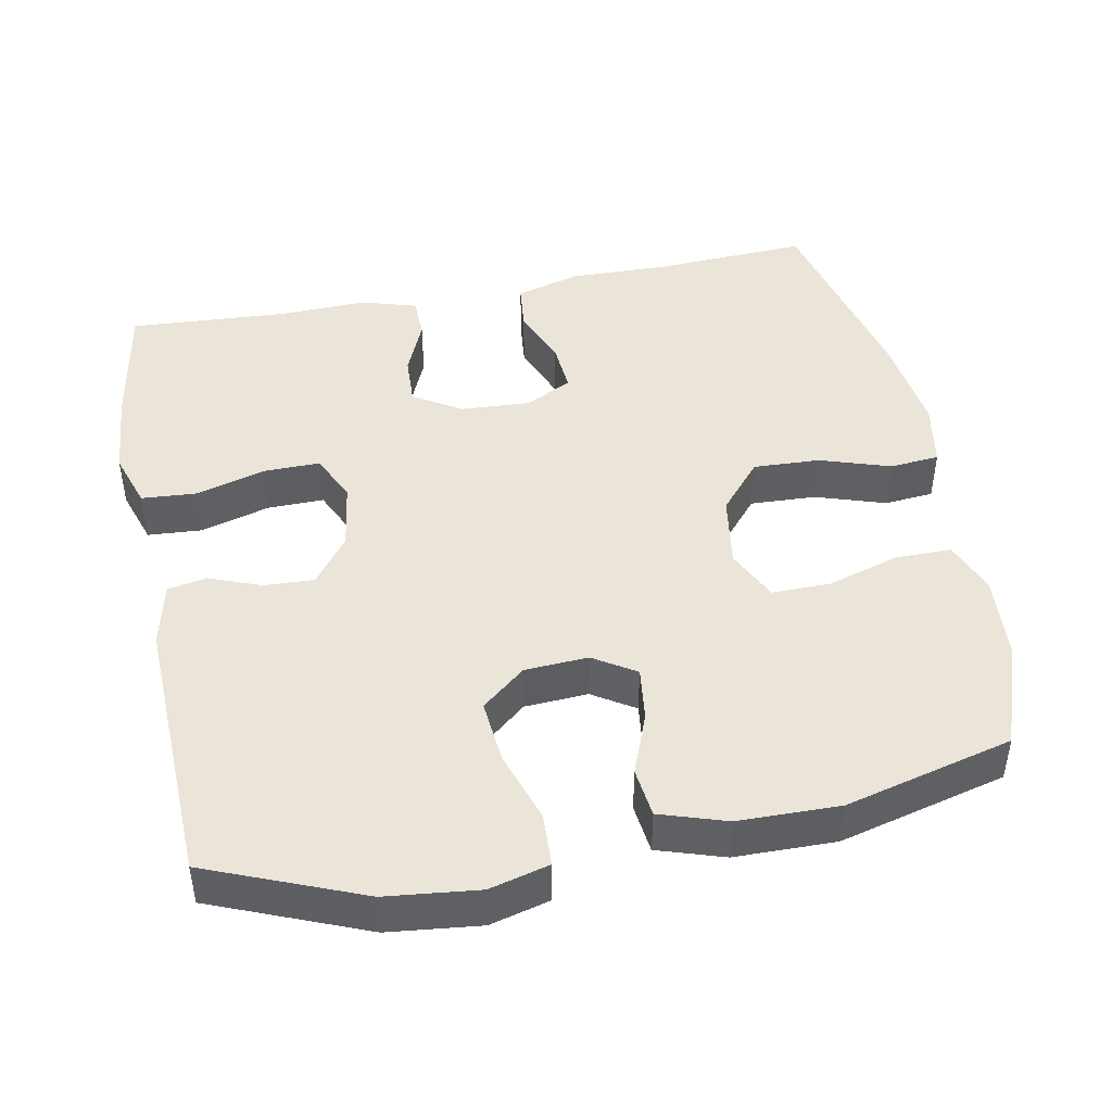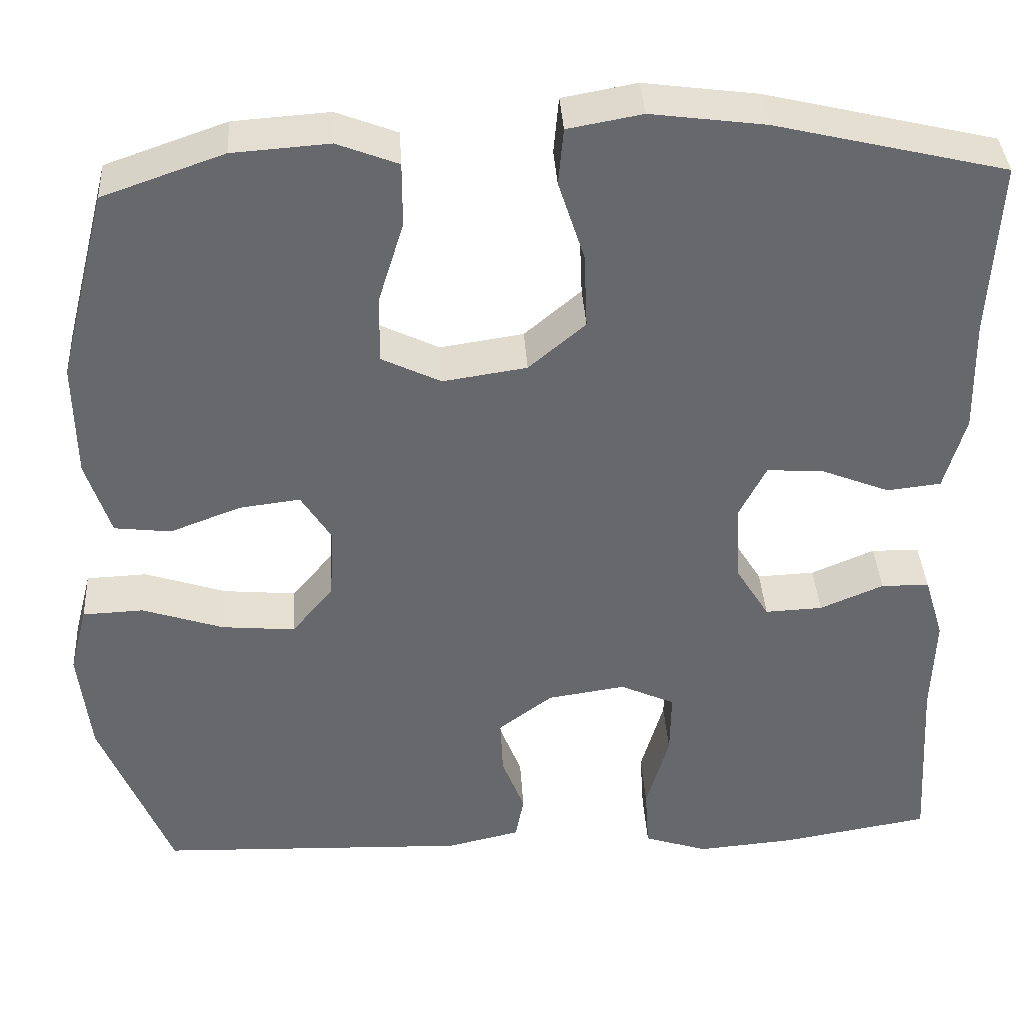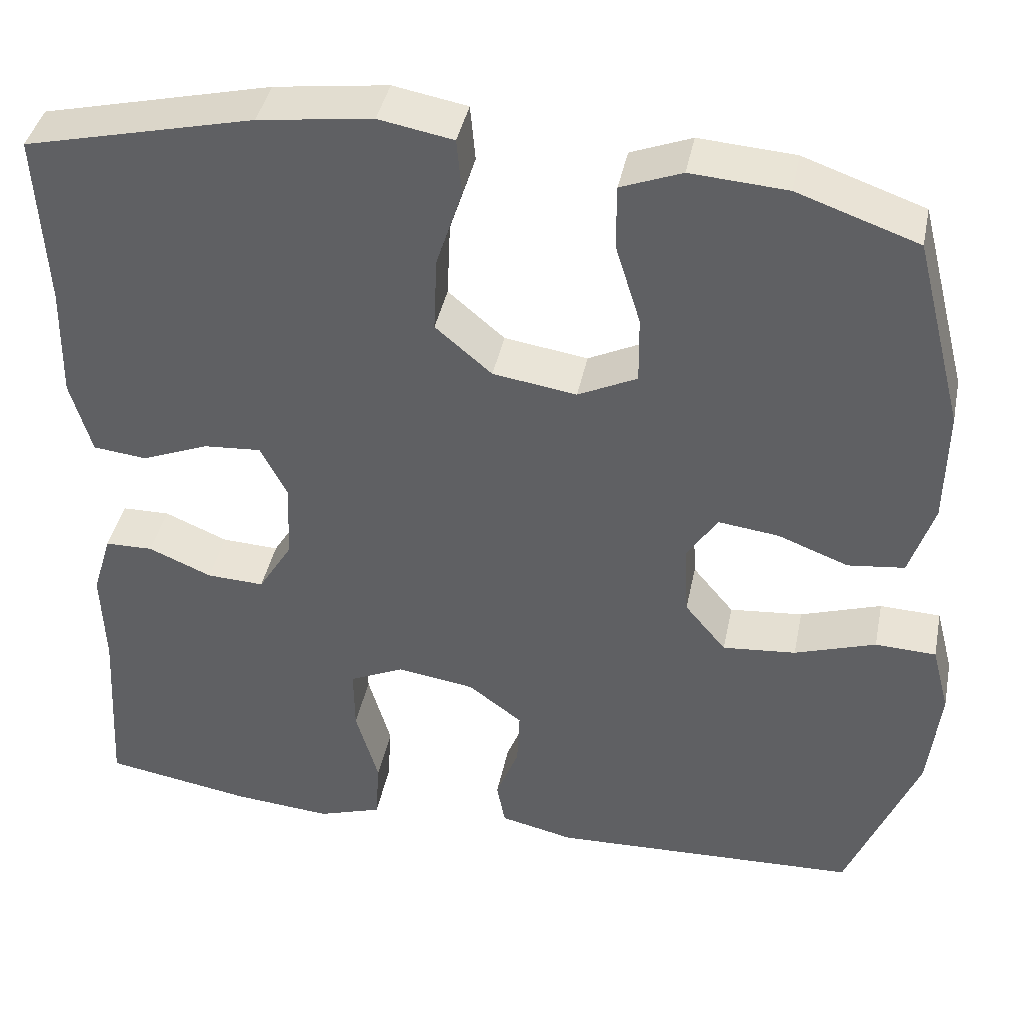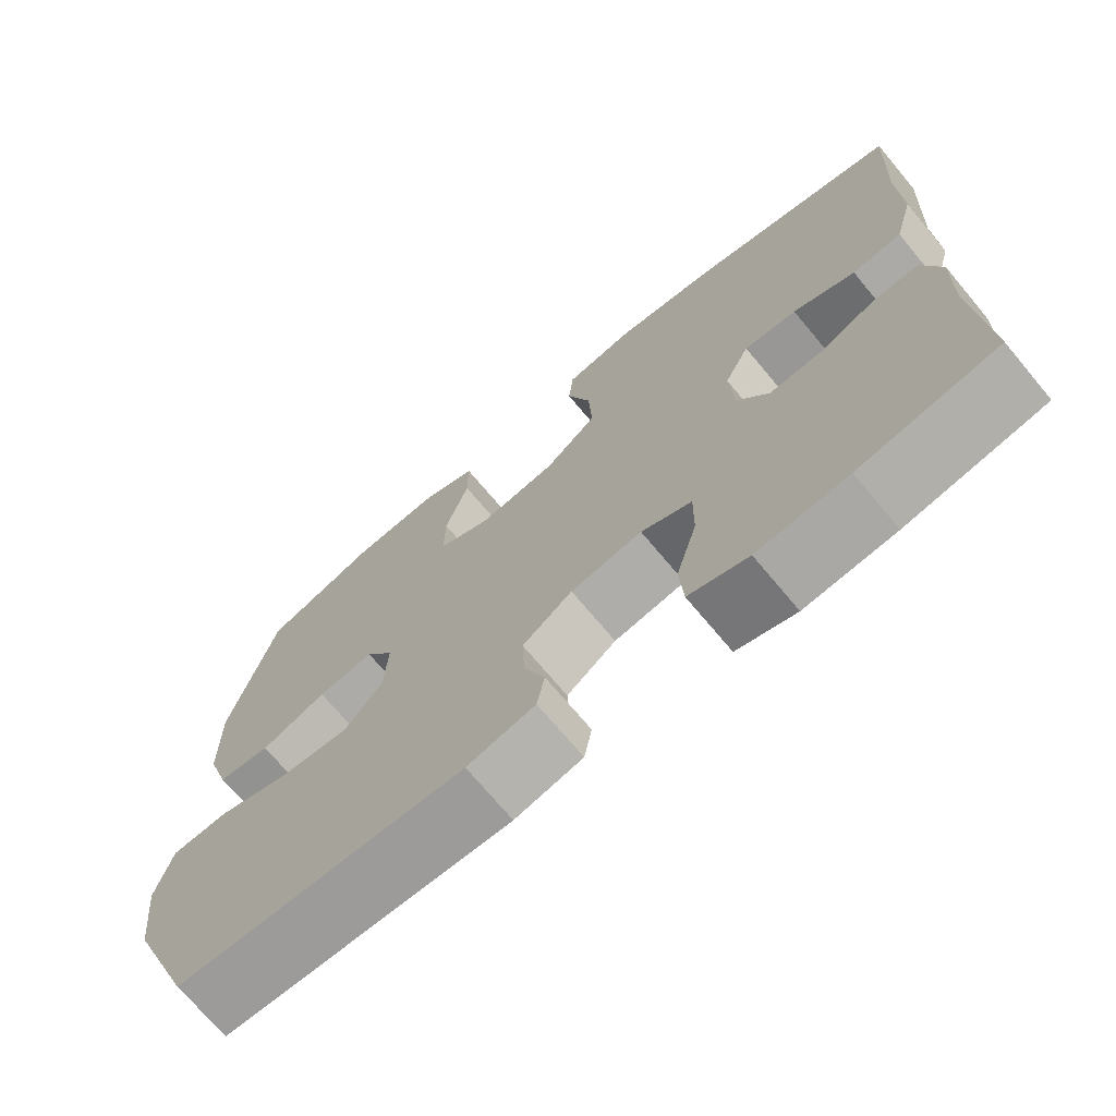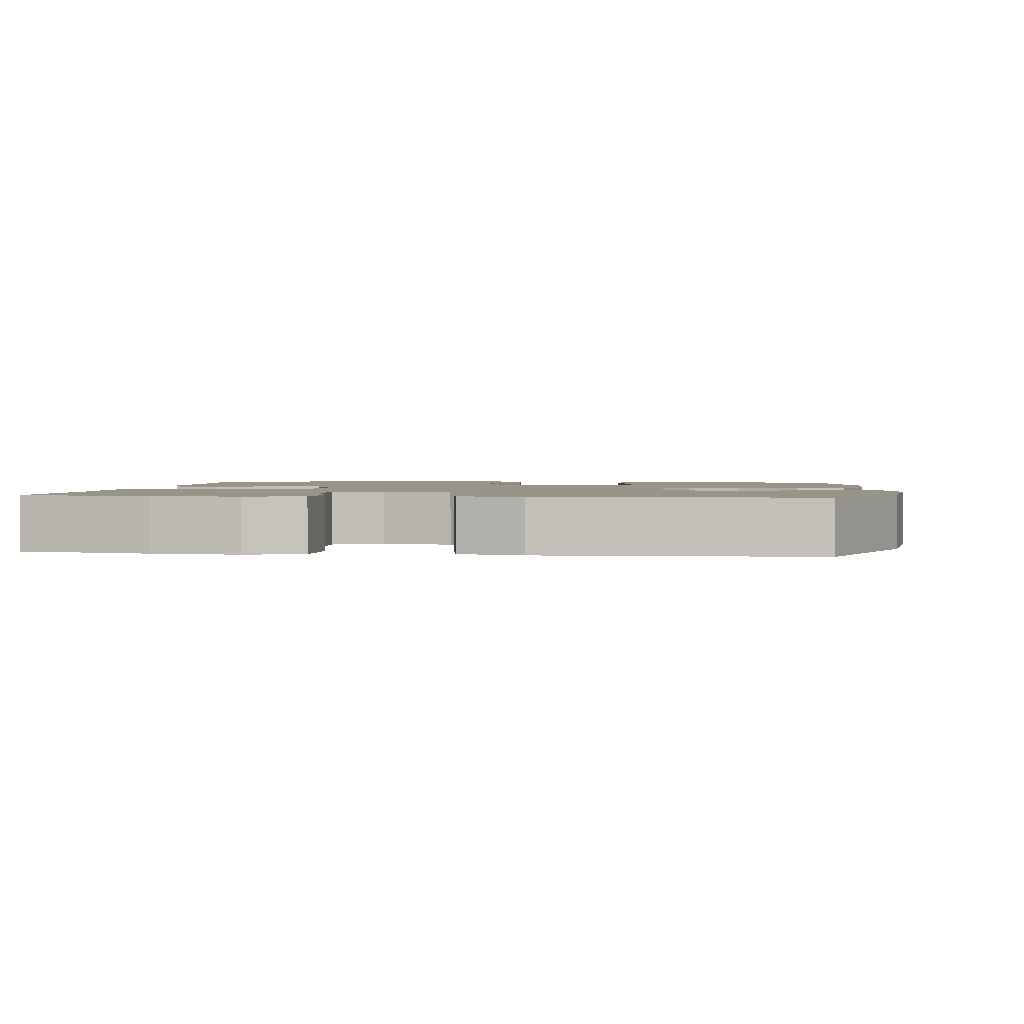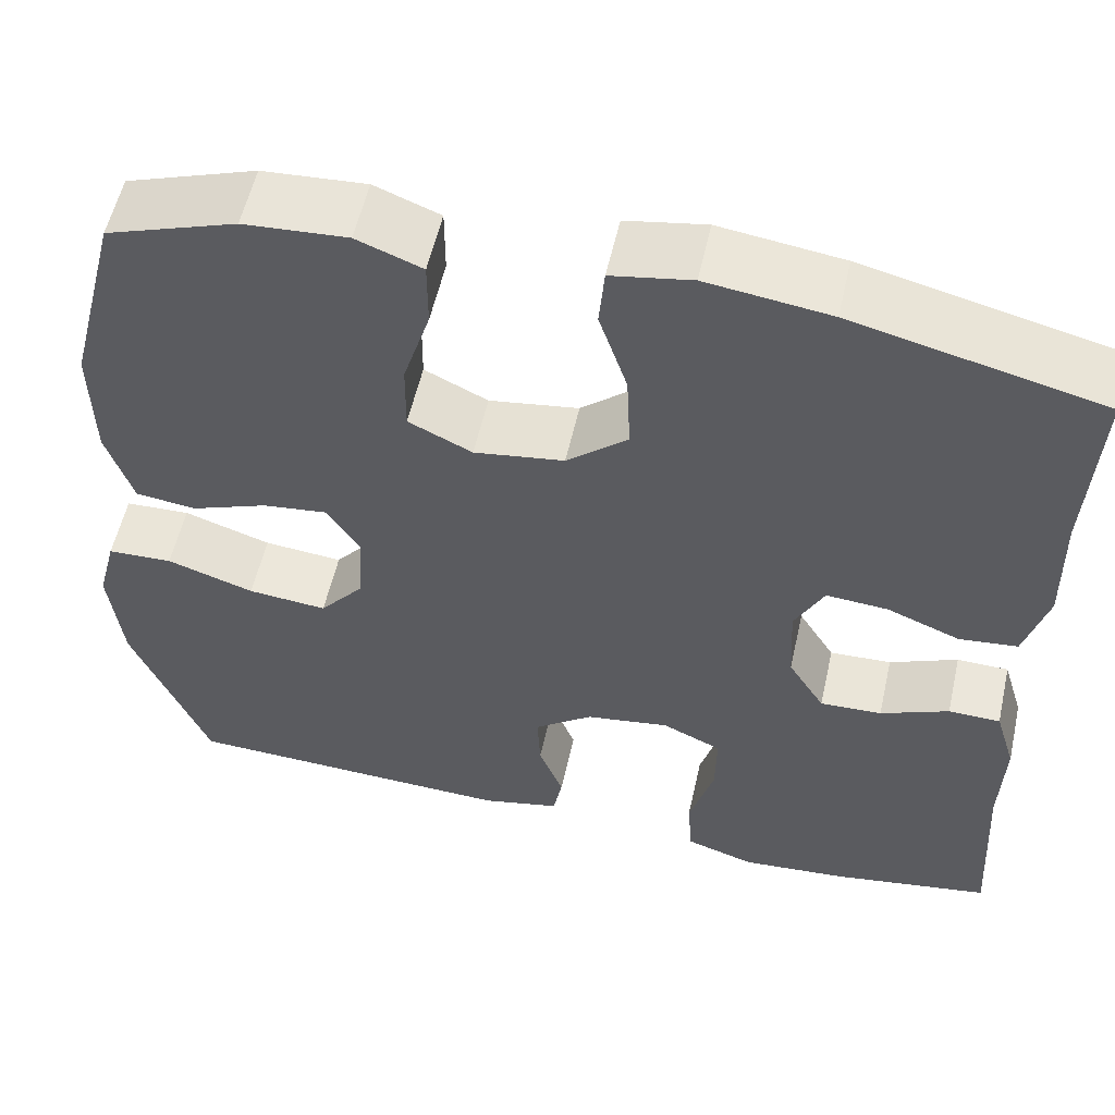
<metadata>
{"format":"obj","ext":"obj","renderer":"f3d","projection":"perspective","resolution":1024,"background":"white","views":[{"elev":45.3,"azim":-101.0,"up":"+Y"},{"elev":37.8,"azim":-3.4,"up":"+Z"},{"elev":40.8,"azim":-168.6,"up":"+Z"},{"elev":-71.4,"azim":39.9,"up":"+Z"},{"elev":1.8,"azim":-172.7,"up":"+Y"},{"elev":56.1,"azim":12.6,"up":"+Z"}]}
</metadata>
<code>
v 0.5 0.07 -0.5
v 0.324 0.07 -0.53
v 0.208 0.07 -0.54
v 0.132 0.07 -0.515
v 0.127 0.07 -0.441
v 0.154 0.07 -0.347
v 0.155 0.07 -0.27
v 0.09 0.07 -0.24
v -0.002 0.07 -0.254
v -0.066 0.07 -0.302
v -0.063 0.07 -0.37
v -0.036 0.07 -0.44
v -0.046 0.07 -0.493
v -0.133 0.07 -0.513
v -0.5 0.07 -0.5
v -0.584 0.07 -0.292
v -0.598 0.07 -0.167
v -0.577 0.07 -0.086
v -0.505 0.07 -0.083
v -0.409 0.07 -0.115
v -0.322 0.07 -0.123
v -0.273 0.07 -0.064
v -0.268 0.07 0.022
v -0.304 0.07 0.079
v -0.376 0.07 0.07
v -0.46 0.07 0.038
v -0.527 0.07 0.046
v -0.556 0.07 0.136
v -0.558 0.07 0.273
v -0.5 0.07 0.5
v -0.357 0.07 0.55
v -0.243 0.07 0.558
v -0.171 0.07 0.53
v -0.171 0.07 0.454
v -0.201 0.07 0.357
v -0.202 0.07 0.277
v -0.132 0.07 0.243
v -0.033 0.07 0.258
v 0.034 0.07 0.315
v 0.03 0.07 0.405
v -0.001 0.07 0.5
v 0.005 0.07 0.567
v 0.093 0.07 0.583
v 0.228 0.07 0.565
v 0.5 0.07 0.5
v 0.489 0.07 0.292
v 0.492 0.07 0.157
v 0.467 0.07 0.068
v 0.403 0.07 0.061
v 0.323 0.07 0.093
v 0.255 0.07 0.098
v 0.223 0.07 0.035
v 0.228 0.07 -0.059
v 0.268 0.07 -0.124
v 0.336 0.07 -0.121
v 0.411 0.07 -0.089
v 0.468 0.07 -0.09
v 0.491 0.07 -0.166
v 0.487 0.07 -0.284
v 0.5 0 -0.5
v 0.324 0 -0.53
v 0.208 0 -0.54
v 0.132 0 -0.515
v 0.127 0 -0.441
v 0.154 0 -0.347
v 0.155 0 -0.27
v 0.09 0 -0.24
v -0.002 0 -0.254
v -0.066 0 -0.302
v -0.063 0 -0.37
v -0.036 0 -0.44
v -0.046 0 -0.493
v -0.133 0 -0.513
v -0.5 0 -0.5
v -0.584 0 -0.292
v -0.598 0 -0.167
v -0.577 0 -0.086
v -0.505 0 -0.083
v -0.409 0 -0.115
v -0.322 0 -0.123
v -0.273 0 -0.064
v -0.268 0 0.022
v -0.304 0 0.079
v -0.376 0 0.07
v -0.46 0 0.038
v -0.527 0 0.046
v -0.556 0 0.136
v -0.558 0 0.273
v -0.5 0 0.5
v -0.357 0 0.55
v -0.243 0 0.558
v -0.171 0 0.53
v -0.171 0 0.454
v -0.201 0 0.357
v -0.202 0 0.277
v -0.132 0 0.243
v -0.033 0 0.258
v 0.034 0 0.315
v 0.03 0 0.405
v -0.001 0 0.5
v 0.005 0 0.567
v 0.093 0 0.583
v 0.228 0 0.565
v 0.5 0 0.5
v 0.489 0 0.292
v 0.492 0 0.157
v 0.467 0 0.068
v 0.403 0 0.061
v 0.323 0 0.093
v 0.255 0 0.098
v 0.223 0 0.035
v 0.228 0 -0.059
v 0.268 0 -0.124
v 0.336 0 -0.121
v 0.411 0 -0.089
v 0.468 0 -0.09
v 0.491 0 -0.166
v 0.487 0 -0.284
f 57 58 59
f 56 57 59
f 55 56 59
f 4 5 6
f 3 4 6
f 2 3 6
f 1 2 6
f 59 1 6
f 55 59 6
f 54 55 6
f 53 54 6 7
f 52 53 7 8
f 48 49 50
f 47 48 50
f 46 47 50
f 46 50 51
f 45 46 51
f 44 45 51
f 43 44 51
f 42 43 51
f 41 42 51
f 40 41 51
f 39 40 51 52
f 33 34 35
f 32 33 35
f 31 32 35
f 30 31 35
f 29 30 35
f 28 29 35
f 27 28 35
f 26 27 35
f 25 26 35
f 24 25 35 36
f 23 24 36 37
f 18 19 20
f 17 18 20
f 16 17 20
f 15 16 20
f 14 15 20
f 13 14 20
f 12 13 20
f 11 12 20
f 10 11 20 21
f 9 10 21 22
f 9 22 23
f 8 9 23
f 52 8 23
f 39 52 23
f 38 39 23
f 23 37 38
f 118 117 116
f 118 116 115
f 118 115 114
f 65 64 63
f 65 63 62
f 65 62 61
f 65 61 60
f 65 60 118
f 65 118 114
f 65 114 113
f 66 65 113 112
f 67 66 112 111
f 109 108 107
f 109 107 106
f 109 106 105
f 110 109 105
f 110 105 104
f 110 104 103
f 110 103 102
f 110 102 101
f 110 101 100
f 110 100 99
f 111 110 99 98
f 94 93 92
f 94 92 91
f 94 91 90
f 94 90 89
f 94 89 88
f 94 88 87
f 94 87 86
f 94 86 85
f 94 85 84
f 95 94 84 83
f 96 95 83 82
f 79 78 77
f 79 77 76
f 79 76 75
f 79 75 74
f 79 74 73
f 79 73 72
f 79 72 71
f 79 71 70
f 80 79 70 69
f 81 80 69 68
f 82 81 68
f 82 68 67
f 82 67 111
f 82 111 98
f 82 98 97
f 97 96 82
f 1 60 61 2
f 2 61 62 3
f 3 62 63 4
f 4 63 64 5
f 5 64 65 6
f 6 65 66 7
f 7 66 67 8
f 8 67 68 9
f 9 68 69 10
f 10 69 70 11
f 11 70 71 12
f 12 71 72 13
f 13 72 73 14
f 14 73 74 15
f 15 74 75 16
f 16 75 76 17
f 17 76 77 18
f 18 77 78 19
f 19 78 79 20
f 20 79 80 21
f 21 80 81 22
f 22 81 82 23
f 23 82 83 24
f 24 83 84 25
f 25 84 85 26
f 26 85 86 27
f 27 86 87 28
f 28 87 88 29
f 29 88 89 30
f 30 89 90 31
f 31 90 91 32
f 32 91 92 33
f 33 92 93 34
f 34 93 94 35
f 35 94 95 36
f 36 95 96 37
f 37 96 97 38
f 38 97 98 39
f 39 98 99 40
f 40 99 100 41
f 41 100 101 42
f 42 101 102 43
f 43 102 103 44
f 44 103 104 45
f 45 104 105 46
f 46 105 106 47
f 47 106 107 48
f 48 107 108 49
f 49 108 109 50
f 50 109 110 51
f 51 110 111 52
f 52 111 112 53
f 53 112 113 54
f 54 113 114 55
f 55 114 115 56
f 56 115 116 57
f 57 116 117 58
f 58 117 118 59
f 59 118 60 1

</code>
